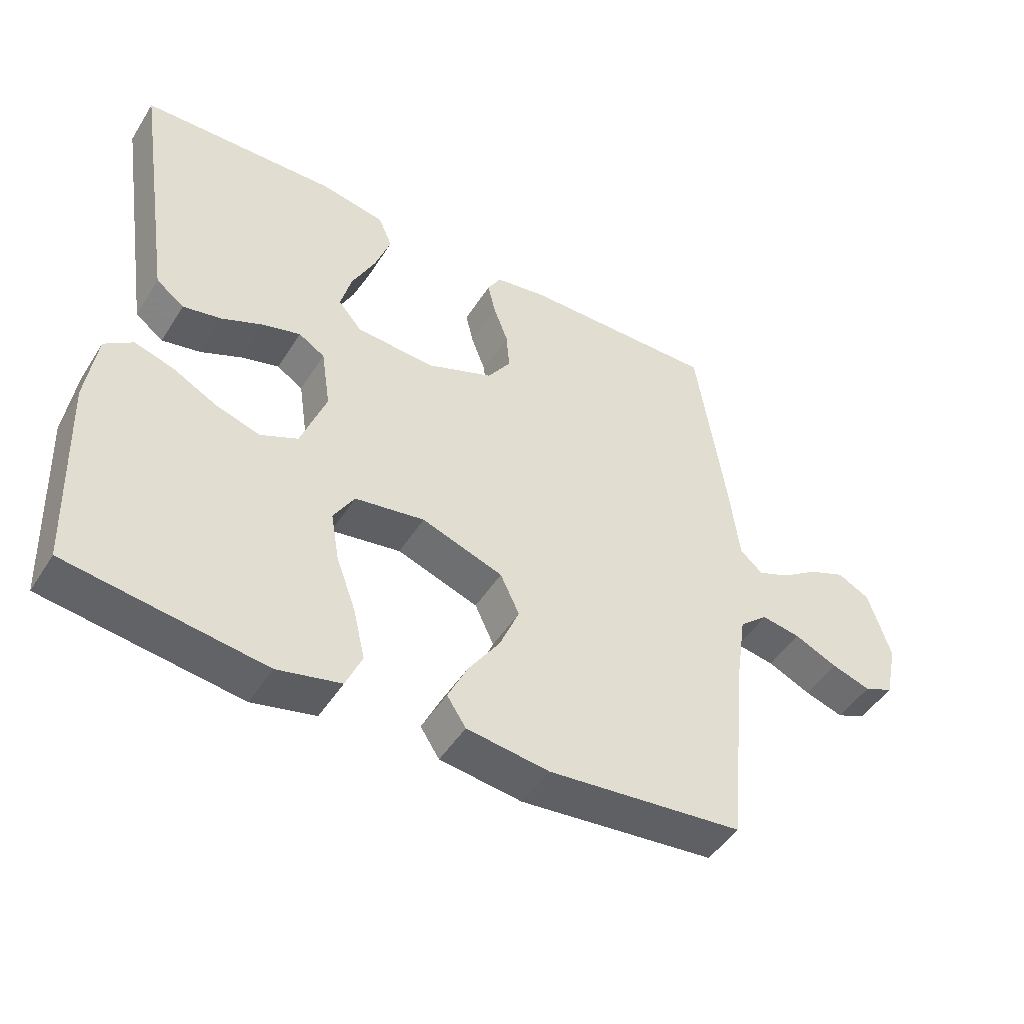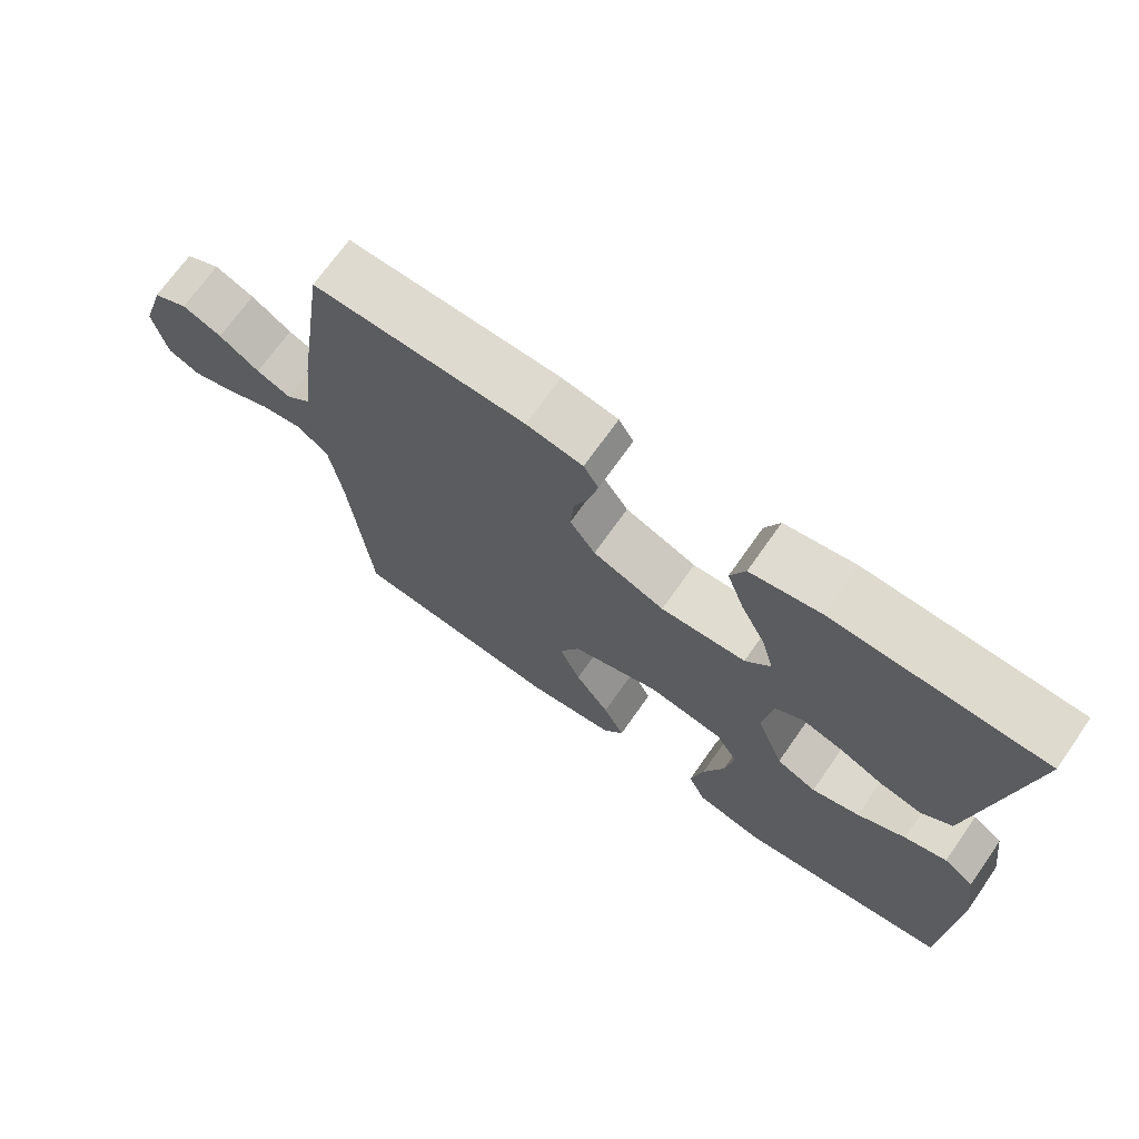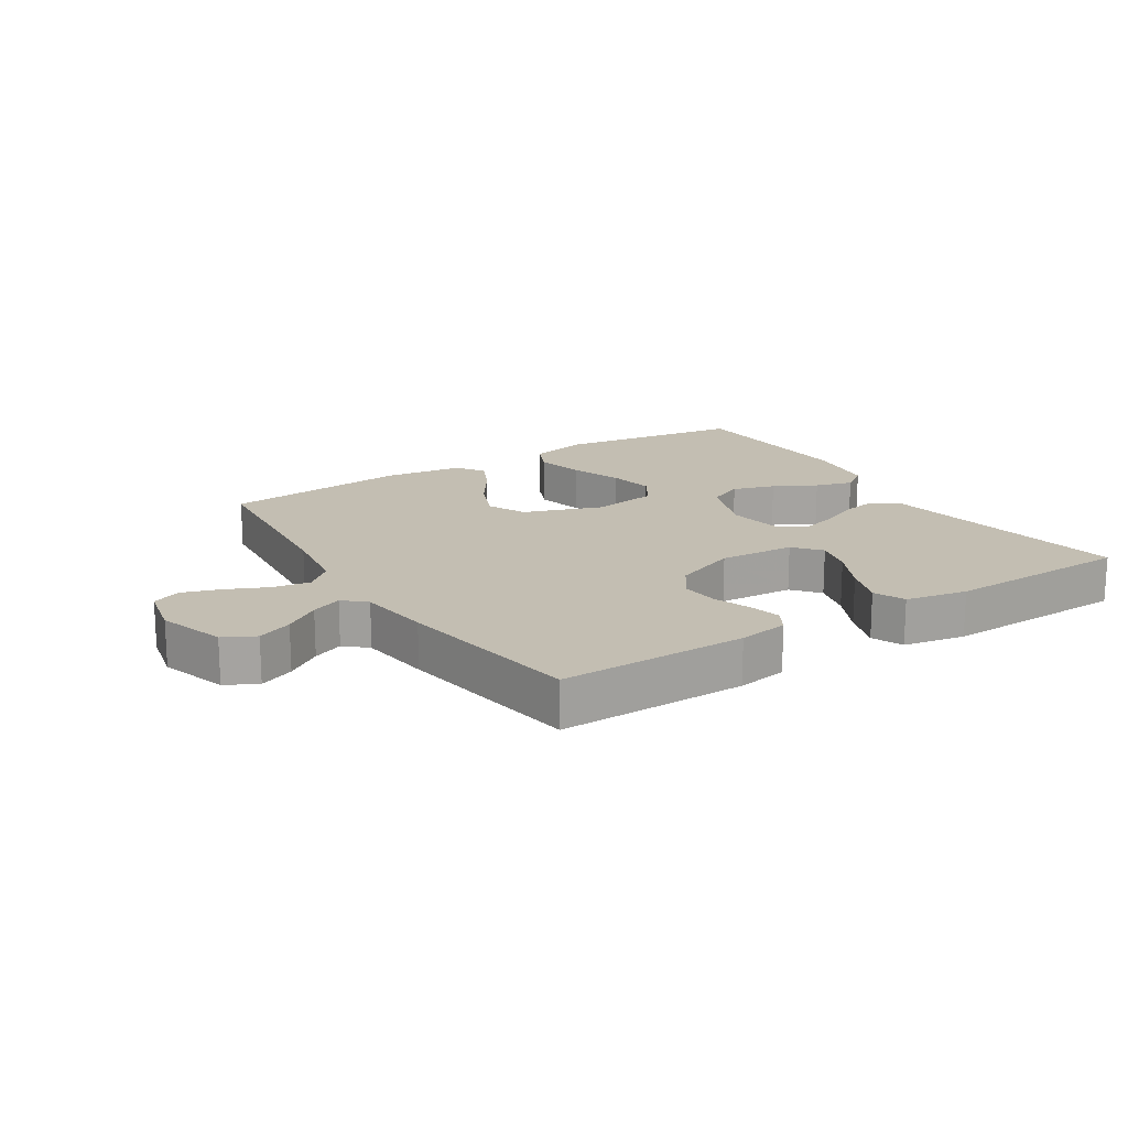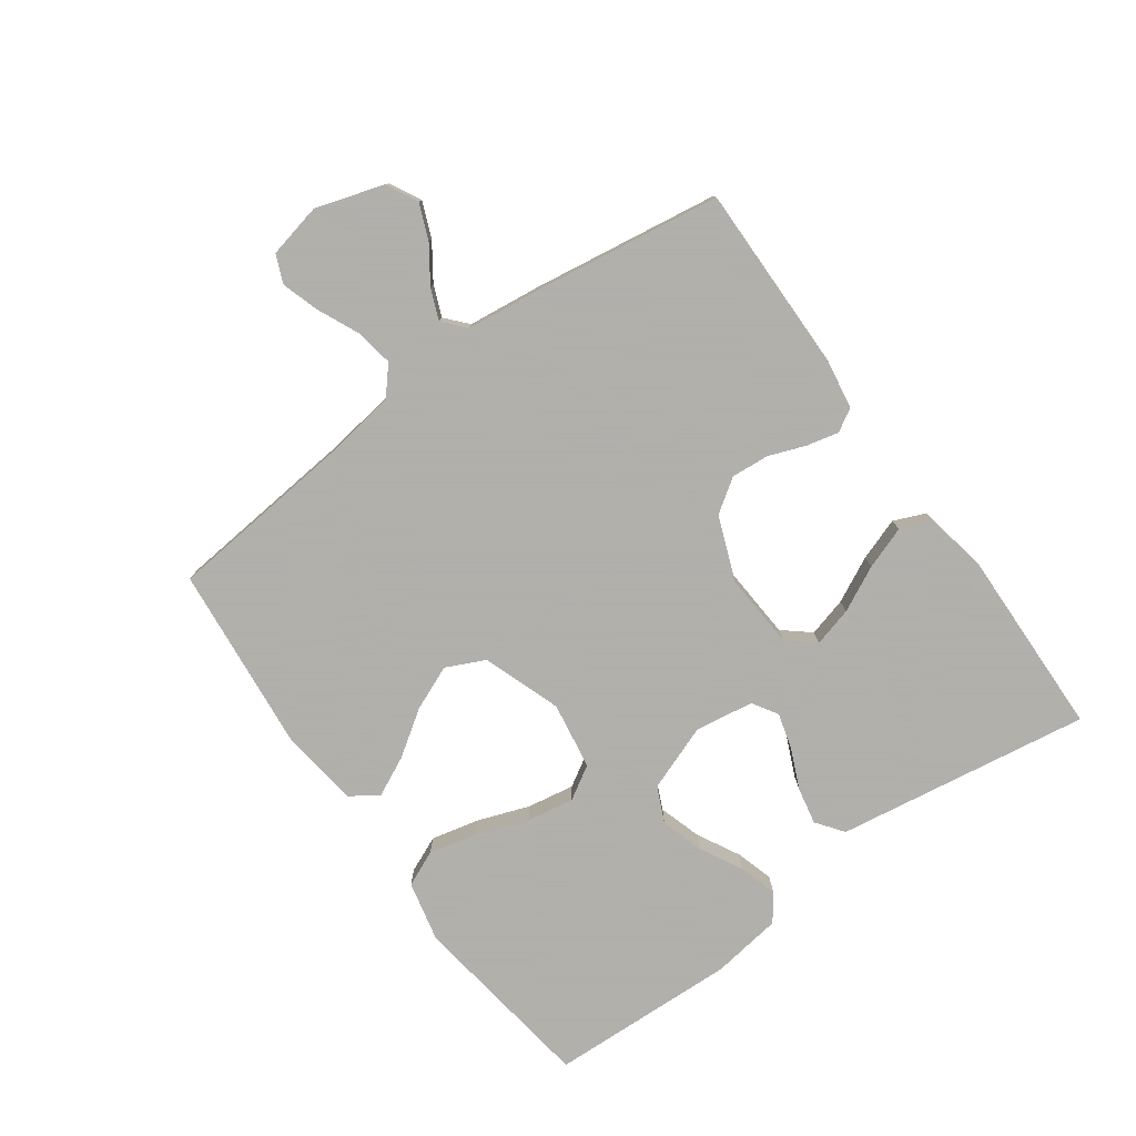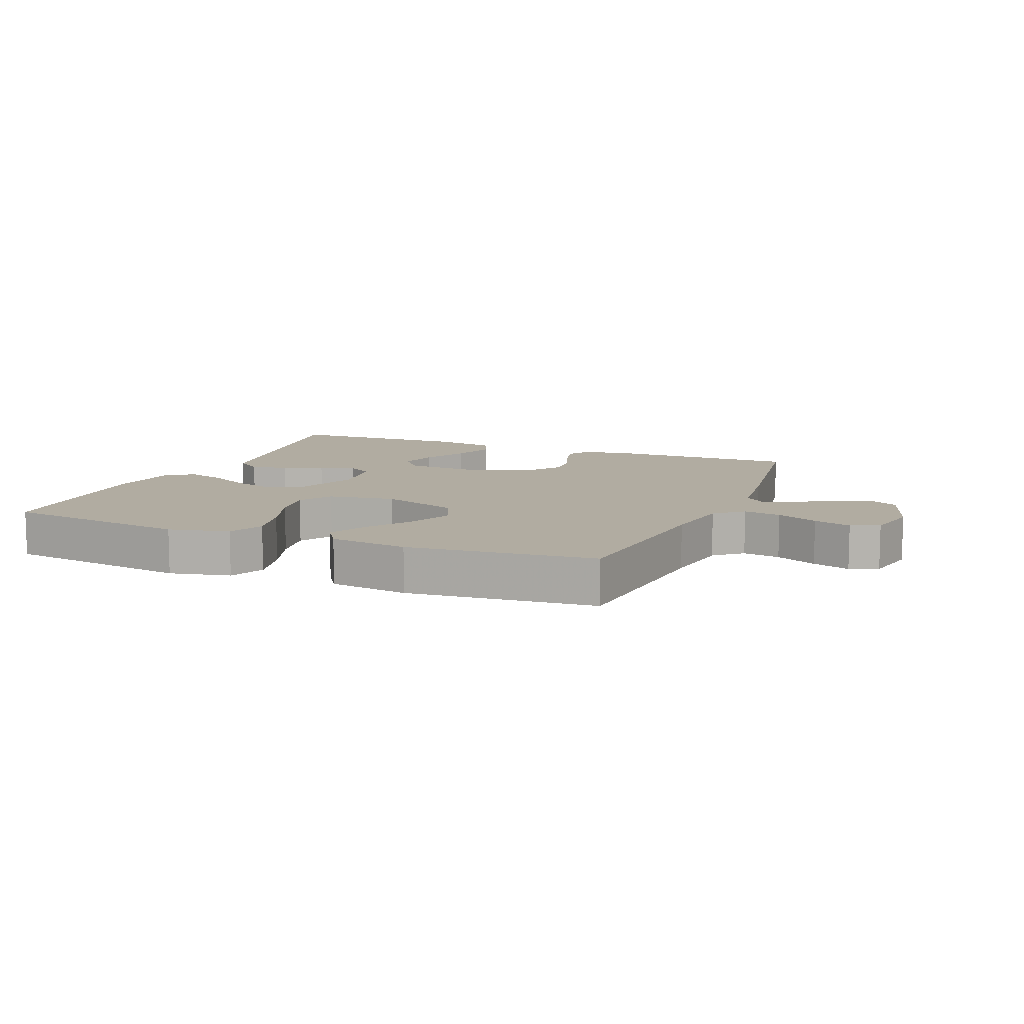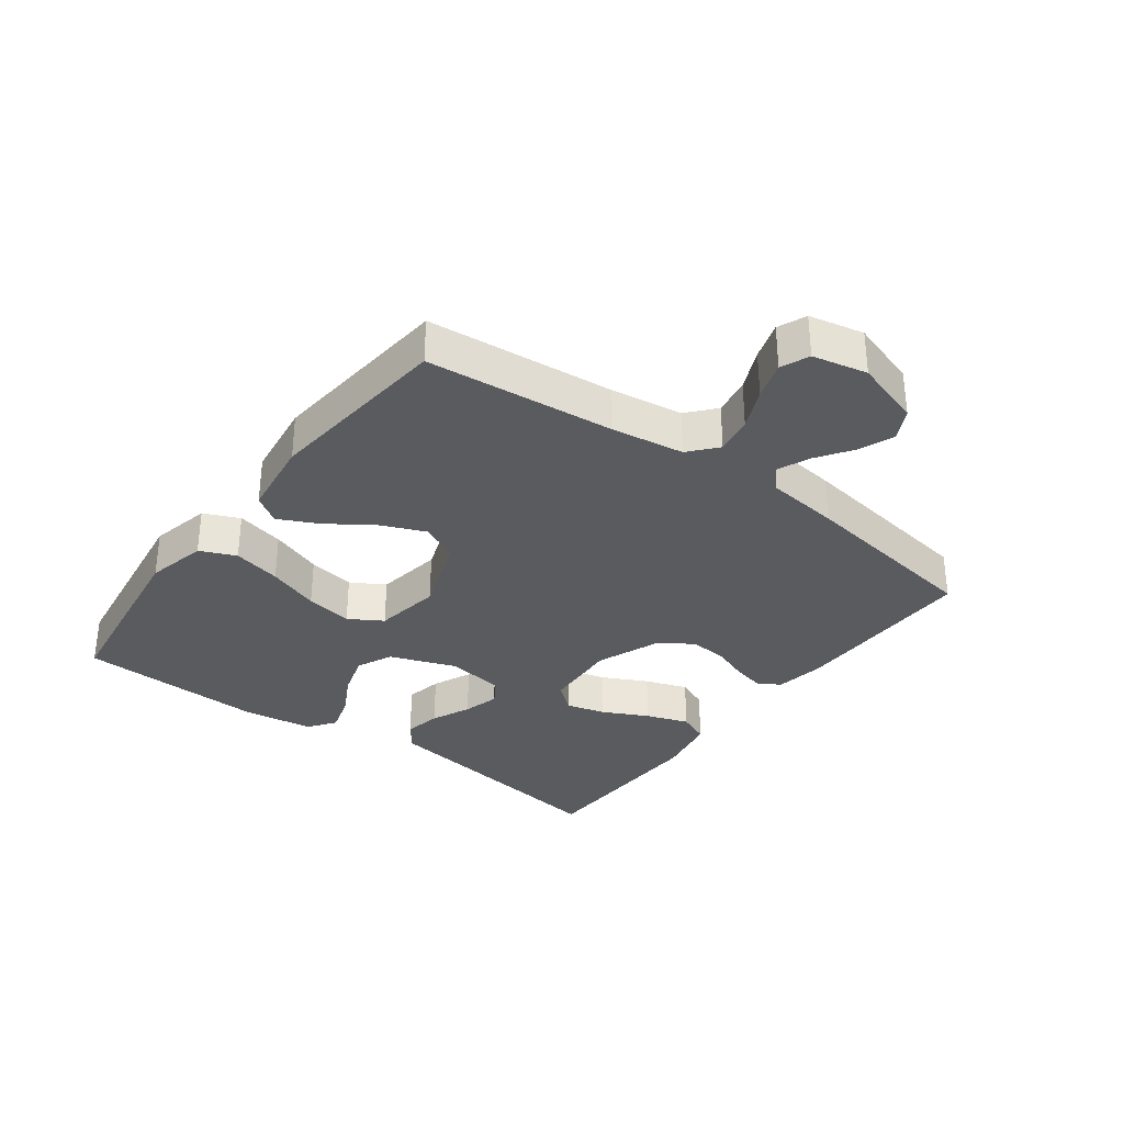
<metadata>
{"format":"obj","ext":"obj","renderer":"f3d","projection":"perspective","resolution":1024,"background":"white","views":[{"elev":-47.6,"azim":149.1,"up":"+Z"},{"elev":70.5,"azim":35.1,"up":"+Z"},{"elev":17.3,"azim":-32.5,"up":"+Y"},{"elev":-78.4,"azim":-54.2,"up":"+Y"},{"elev":10.2,"azim":-157.7,"up":"+Y"},{"elev":-32.7,"azim":-126.7,"up":"+Y"}]}
</metadata>
<code>
v 0.5 0.07 0.5
v 0.454 0.07 0.2
v 0.438 0.07 0.095
v 0.395 0.07 0.063
v 0.336 0.07 0.075
v 0.273 0.07 0.103
v 0.215 0.07 0.119
v 0.175 0.07 0.094
v 0.161 0.07 0
v 0.2 0.07 -0.105
v 0.257 0.07 -0.131
v 0.325 0.07 -0.11
v 0.393 0.07 -0.074
v 0.453 0.07 -0.056
v 0.496 0.07 -0.087
v 0.512 0.07 -0.2
v 0.5 0.07 -0.5
v 0.2 0.07 -0.542
v 0.103 0.07 -0.52
v 0.078 0.07 -0.463
v 0.096 0.07 -0.386
v 0.126 0.07 -0.303
v 0.139 0.07 -0.228
v 0.107 0.07 -0.175
v 0 0.07 -0.158
v -0.125 0.07 -0.202
v -0.154 0.07 -0.264
v -0.124 0.07 -0.335
v -0.075 0.07 -0.407
v -0.045 0.07 -0.469
v -0.074 0.07 -0.513
v -0.2 0.07 -0.53
v -0.5 0.07 -0.5
v -0.529 0.07 -0.2
v -0.546 0.07 -0.085
v -0.59 0.07 -0.047
v -0.65 0.07 -0.057
v -0.716 0.07 -0.087
v -0.776 0.07 -0.106
v -0.821 0.07 -0.087
v -0.84 0.07 0
v -0.806 0.07 0.108
v -0.756 0.07 0.134
v -0.7 0.07 0.111
v -0.643 0.07 0.072
v -0.594 0.07 0.052
v -0.559 0.07 0.083
v -0.545 0.07 0.2
v -0.5 0.07 0.5
v -0.2 0.07 0.497
v -0.12 0.07 0.484
v -0.099 0.07 0.448
v -0.111 0.07 0.397
v -0.133 0.07 0.338
v -0.138 0.07 0.278
v -0.102 0.07 0.225
v 0 0.07 0.185
v 0.121 0.07 0.193
v 0.157 0.07 0.236
v 0.14 0.07 0.299
v 0.104 0.07 0.371
v 0.08 0.07 0.439
v 0.101 0.07 0.489
v 0.2 0.07 0.508
v 0.5 0 0.5
v 0.454 0 0.2
v 0.438 0 0.095
v 0.395 0 0.063
v 0.336 0 0.075
v 0.273 0 0.103
v 0.215 0 0.119
v 0.175 0 0.094
v 0.161 0 0
v 0.2 0 -0.105
v 0.257 0 -0.131
v 0.325 0 -0.11
v 0.393 0 -0.074
v 0.453 0 -0.056
v 0.496 0 -0.087
v 0.512 0 -0.2
v 0.5 0 -0.5
v 0.2 0 -0.542
v 0.103 0 -0.52
v 0.078 0 -0.463
v 0.096 0 -0.386
v 0.126 0 -0.303
v 0.139 0 -0.228
v 0.107 0 -0.175
v 0 0 -0.158
v -0.125 0 -0.202
v -0.154 0 -0.264
v -0.124 0 -0.335
v -0.075 0 -0.407
v -0.045 0 -0.469
v -0.074 0 -0.513
v -0.2 0 -0.53
v -0.5 0 -0.5
v -0.529 0 -0.2
v -0.546 0 -0.085
v -0.59 0 -0.047
v -0.65 0 -0.057
v -0.716 0 -0.087
v -0.776 0 -0.106
v -0.821 0 -0.087
v -0.84 0 0
v -0.806 0 0.108
v -0.756 0 0.134
v -0.7 0 0.111
v -0.643 0 0.072
v -0.594 0 0.052
v -0.559 0 0.083
v -0.545 0 0.2
v -0.5 0 0.5
v -0.2 0 0.497
v -0.12 0 0.484
v -0.099 0 0.448
v -0.111 0 0.397
v -0.133 0 0.338
v -0.138 0 0.278
v -0.102 0 0.225
v 0 0 0.185
v 0.121 0 0.193
v 0.157 0 0.236
v 0.14 0 0.299
v 0.104 0 0.371
v 0.08 0 0.439
v 0.101 0 0.489
v 0.2 0 0.508
f 64 1 2
f 63 64 2
f 62 63 2
f 61 62 2
f 60 61 2
f 4 5 6
f 3 4 6
f 2 3 6
f 60 2 6
f 59 60 6
f 58 59 6 7
f 57 58 7 8
f 56 57 8 9
f 52 53 54
f 51 52 54
f 50 51 54
f 49 50 54
f 48 49 54
f 47 48 54
f 46 47 54 55
f 43 44 45
f 42 43 45
f 41 42 45
f 40 41 45
f 39 40 45
f 38 39 45
f 37 38 45
f 36 37 45 46
f 46 55 56
f 36 46 56
f 35 36 56
f 32 33 34
f 31 32 34
f 30 31 34
f 29 30 34
f 28 29 34
f 27 28 34 35
f 20 21 22
f 19 20 22
f 18 19 22
f 17 18 22
f 16 17 22
f 15 16 22
f 14 15 22
f 13 14 22
f 12 13 22
f 11 12 22 23
f 10 11 23 24
f 10 24 25
f 9 10 25
f 56 9 25
f 26 27 35 56
f 25 26 56
f 66 65 128
f 66 128 127
f 66 127 126
f 66 126 125
f 66 125 124
f 70 69 68
f 70 68 67
f 70 67 66
f 70 66 124
f 70 124 123
f 71 70 123 122
f 72 71 122 121
f 73 72 121 120
f 118 117 116
f 118 116 115
f 118 115 114
f 118 114 113
f 118 113 112
f 118 112 111
f 119 118 111 110
f 109 108 107
f 109 107 106
f 109 106 105
f 109 105 104
f 109 104 103
f 109 103 102
f 109 102 101
f 110 109 101 100
f 120 119 110
f 120 110 100
f 120 100 99
f 98 97 96
f 98 96 95
f 98 95 94
f 98 94 93
f 98 93 92
f 99 98 92 91
f 86 85 84
f 86 84 83
f 86 83 82
f 86 82 81
f 86 81 80
f 86 80 79
f 86 79 78
f 86 78 77
f 86 77 76
f 87 86 76 75
f 88 87 75 74
f 89 88 74
f 89 74 73
f 89 73 120
f 120 99 91 90
f 120 90 89
f 1 65 66 2
f 2 66 67 3
f 3 67 68 4
f 4 68 69 5
f 5 69 70 6
f 6 70 71 7
f 7 71 72 8
f 8 72 73 9
f 9 73 74 10
f 10 74 75 11
f 11 75 76 12
f 12 76 77 13
f 13 77 78 14
f 14 78 79 15
f 15 79 80 16
f 16 80 81 17
f 17 81 82 18
f 18 82 83 19
f 19 83 84 20
f 20 84 85 21
f 21 85 86 22
f 22 86 87 23
f 23 87 88 24
f 24 88 89 25
f 25 89 90 26
f 26 90 91 27
f 27 91 92 28
f 28 92 93 29
f 29 93 94 30
f 30 94 95 31
f 31 95 96 32
f 32 96 97 33
f 33 97 98 34
f 34 98 99 35
f 35 99 100 36
f 36 100 101 37
f 37 101 102 38
f 38 102 103 39
f 39 103 104 40
f 40 104 105 41
f 41 105 106 42
f 42 106 107 43
f 43 107 108 44
f 44 108 109 45
f 45 109 110 46
f 46 110 111 47
f 47 111 112 48
f 48 112 113 49
f 49 113 114 50
f 50 114 115 51
f 51 115 116 52
f 52 116 117 53
f 53 117 118 54
f 54 118 119 55
f 55 119 120 56
f 56 120 121 57
f 57 121 122 58
f 58 122 123 59
f 59 123 124 60
f 60 124 125 61
f 61 125 126 62
f 62 126 127 63
f 63 127 128 64
f 64 128 65 1

</code>
